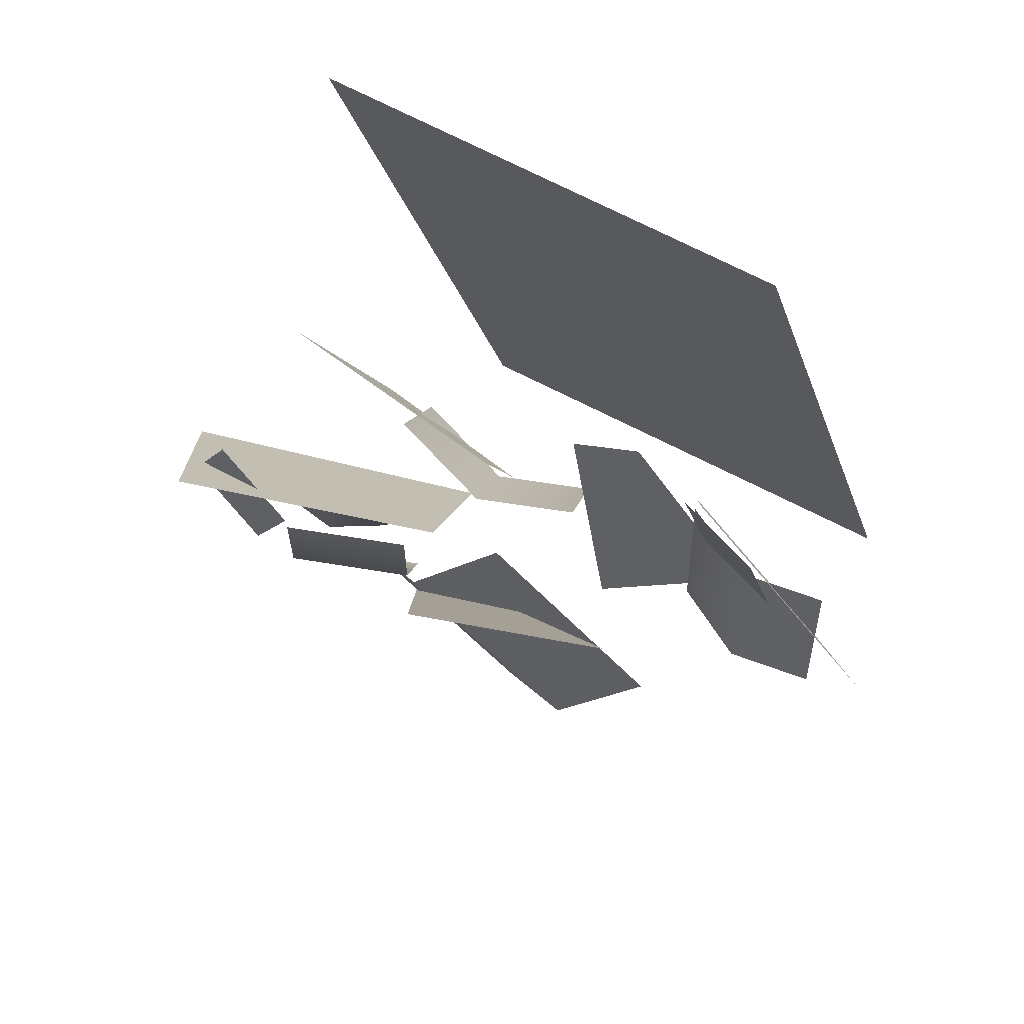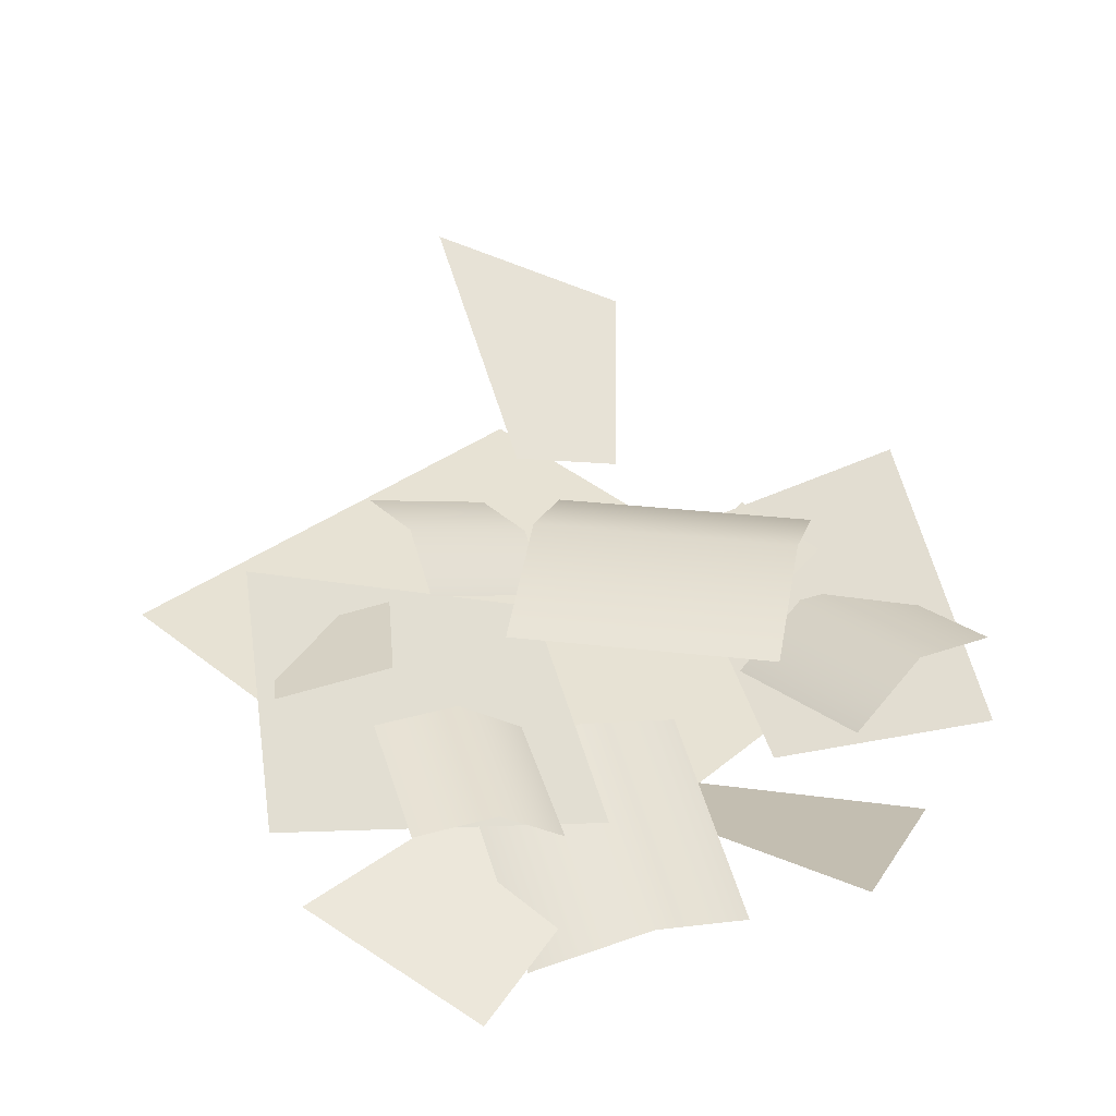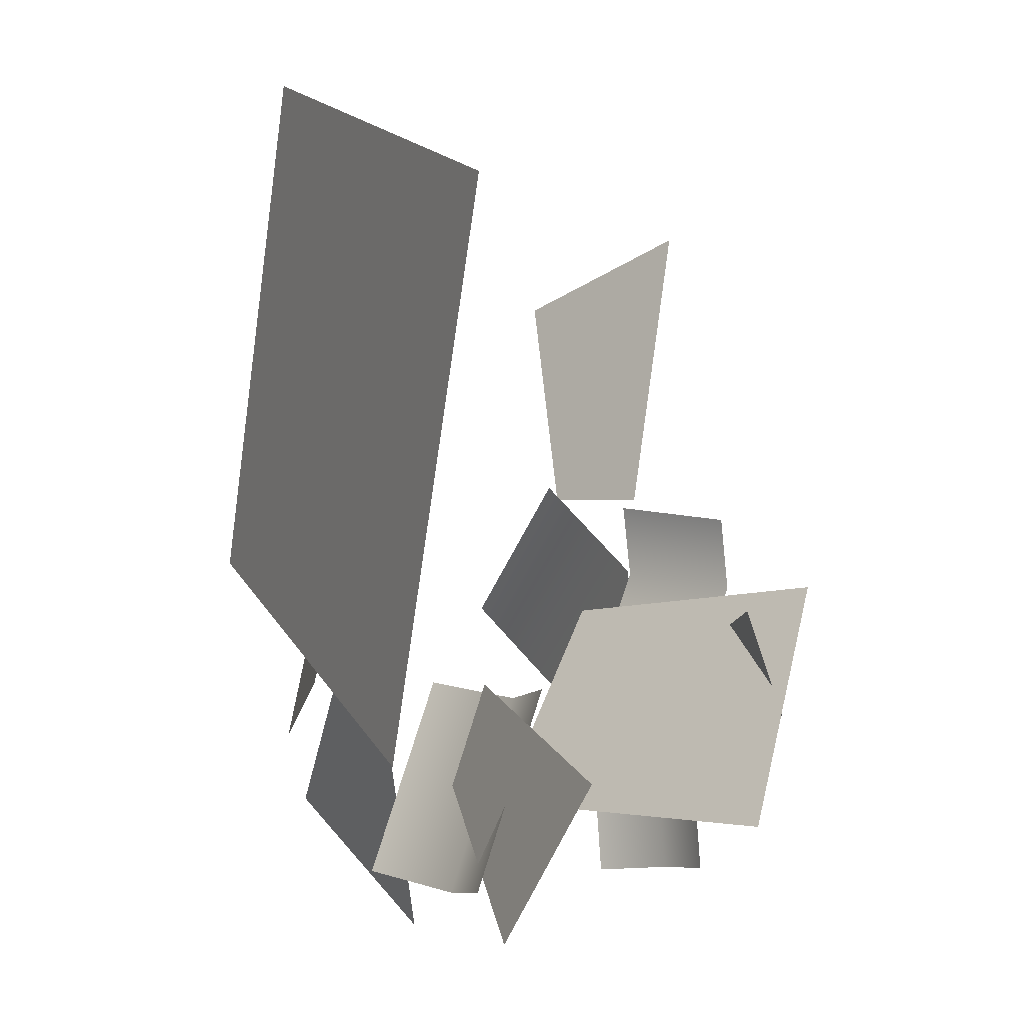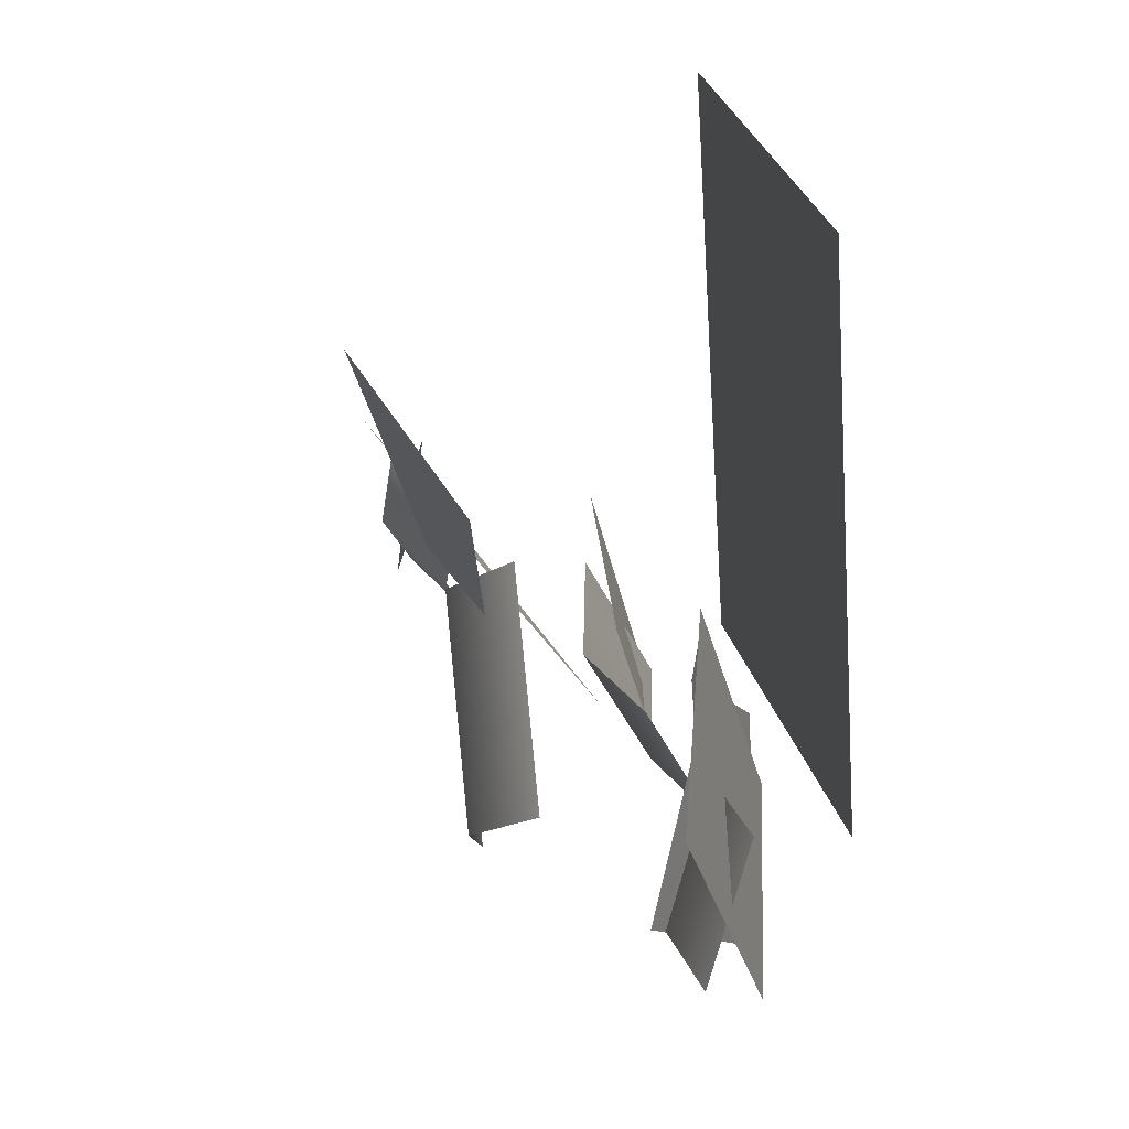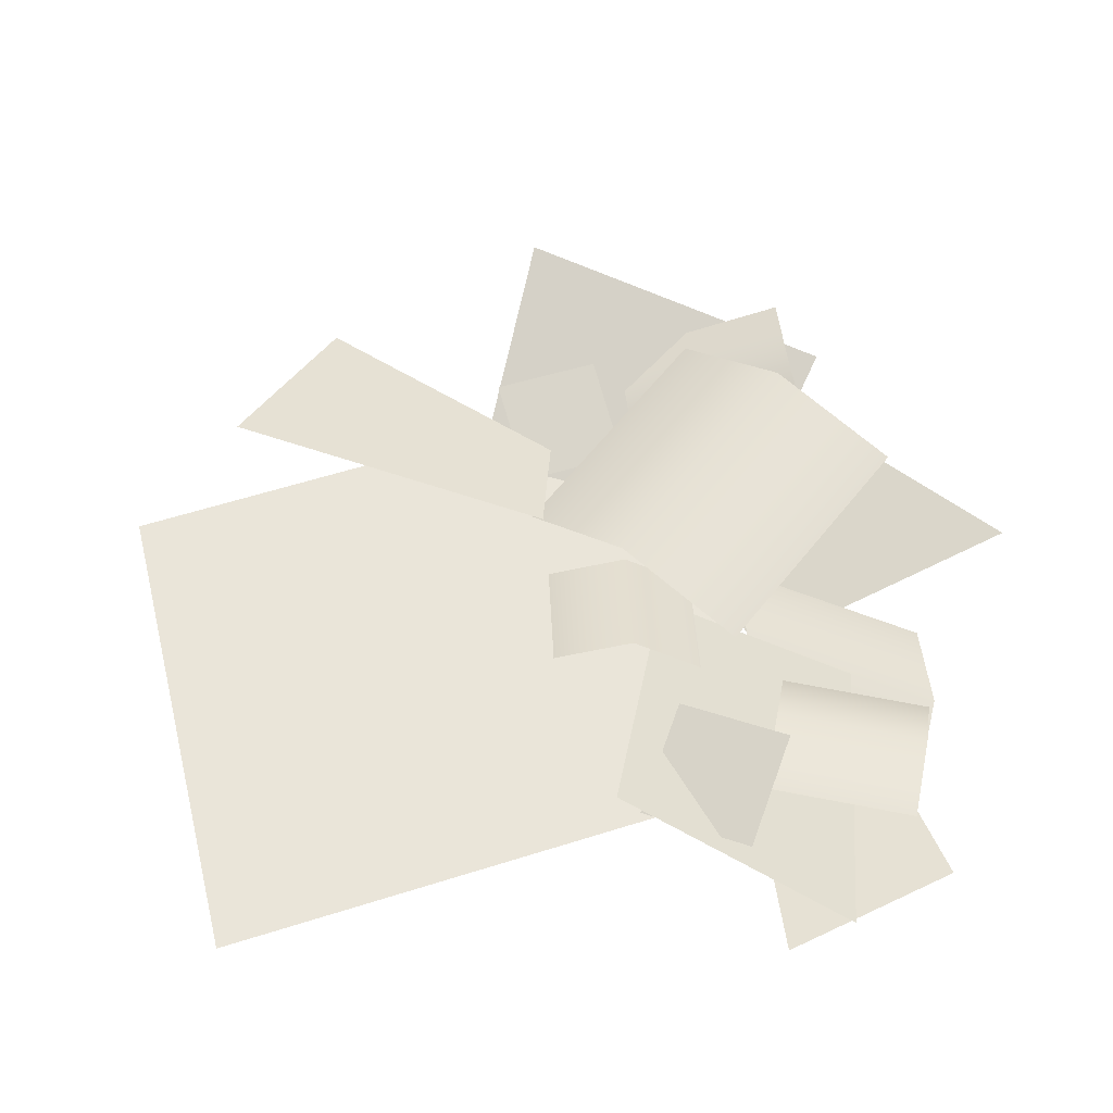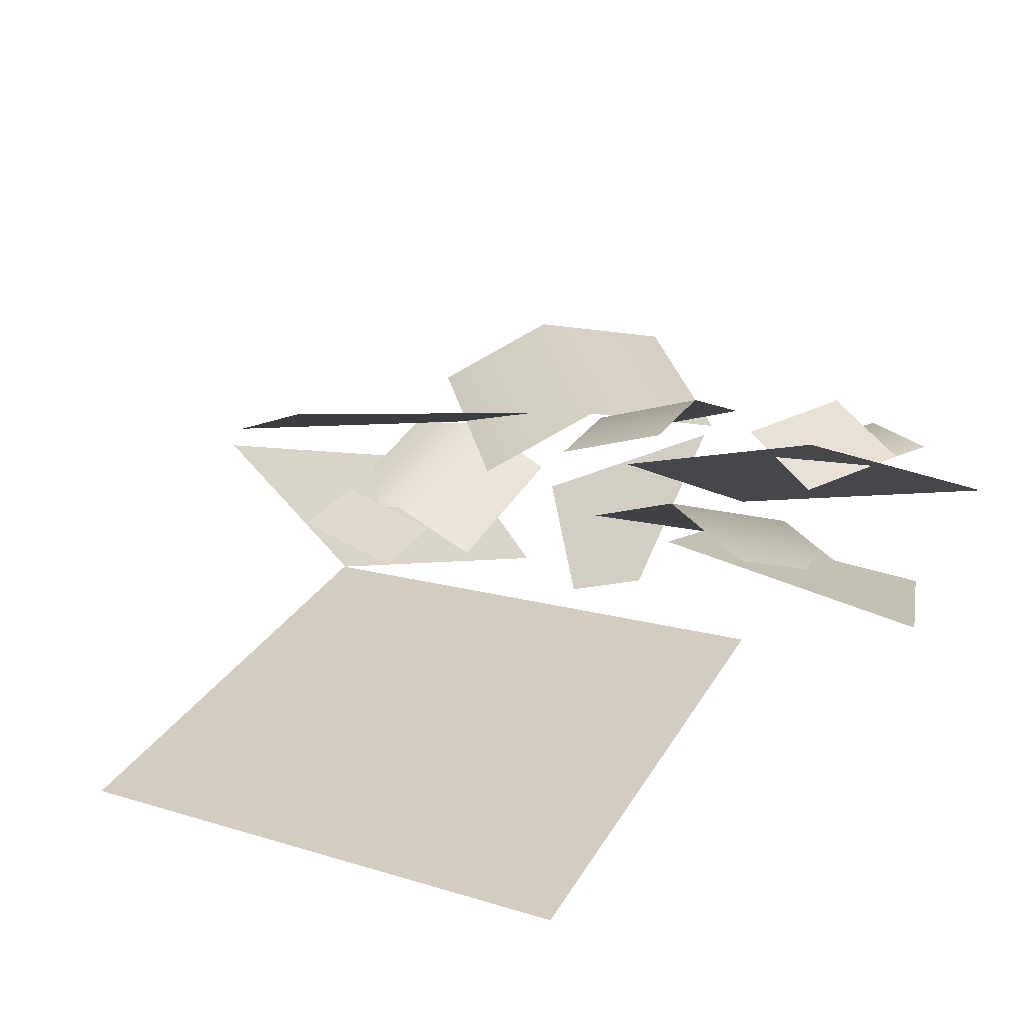
<metadata>
{"format":"obj","ext":"obj","renderer":"f3d","projection":"perspective","resolution":1024,"background":"white","views":[{"elev":75.3,"azim":-147.6,"up":"+Z"},{"elev":39.9,"azim":153.6,"up":"+Y"},{"elev":3.4,"azim":63.7,"up":"+Z"},{"elev":41.1,"azim":-100.9,"up":"+Z"},{"elev":58.6,"azim":91.2,"up":"+Y"},{"elev":24.6,"azim":41.5,"up":"+Y"}]}
</metadata>
<code>
v 1.149 1.451 -0.4522
v 0.1122 1.017 -0.6185
v 0.1818 0.6037 -1.38
v 1.427 1.054 -1.303
v 1.149 1.451 -0.4522
v 1.427 1.054 -1.303
v 0.1818 0.6037 -1.38
v 0.1122 1.017 -0.6185
v -0.8844 0.474 0.109
v -0.7675 0.1615 -0.9766
v -1.545 0.3341 -1.325
v -1.808 0.7337 -0.08797
v -0.8844 0.474 0.109
v -1.808 0.7337 -0.08797
v -1.545 0.3341 -1.325
v -0.7675 0.1615 -0.9766
v -1.101 0.2455 -1.548
v -0.53 0.5301 -2.035
v -0.1397 0.2243 -1.042
v -0.4293 0.1277 -0.9213
v -0.4293 0.1277 -0.9213
v -0.1397 0.2243 -1.042
v -0.53 0.5301 -2.035
v -1.101 0.2455 -1.548
v 1.278 0.4362 -1.12
v 0.8755 0.2787 -1.783
v 0.04902 0.4465 -1.321
v 0.1275 0.5559 -0.8997
v 1.278 0.4362 -1.12
v 0.1275 0.5559 -0.8997
v 0.04902 0.4465 -1.321
v 0.8755 0.2787 -1.783
v -0.2387 1.633 0.956
v -0.8932 1.302 0.6597
v -0.4539 1.192 -0.1887
v -0.04055 1.349 -0.1694
v -0.2387 1.633 0.956
v -0.04055 1.349 -0.1694
v -0.4539 1.192 -0.1887
v -0.8932 1.302 0.6597
v 0.3513 1.175 -0.8899
v 0.03496 1.275 -0.467
v -0.7442 1.324 -1.061
v -0.4278 1.225 -1.484
v -1.023 1.092 -0.7154
v -0.2437 1.043 -0.121
v 0.3513 1.175 -0.8899
v -0.4278 1.225 -1.484
v -0.7442 1.324 -1.061
v 0.03496 1.275 -0.467
v -1.023 1.092 -0.7154
v -0.2437 1.043 -0.121
v 0.9125 1.065 -0.9916
v 0.6135 1.079 -1.045
v 0.7114 1.072 -1.592
v 1.01 1.057 -1.538
v 0.4842 0.9064 -1.63
v 0.3863 0.9138 -1.084
v 0.9125 1.065 -0.9916
v 1.01 1.057 -1.538
v 0.7114 1.072 -1.592
v 0.6135 1.079 -1.045
v 0.4842 0.9064 -1.63
v 0.3863 0.9138 -1.084
v 0.1143 1.21 -0.1938
v 0.07654 1.265 -0.4773
v 0.5435 1.46 -0.5065
v 0.5813 1.405 -0.223
v 0.5757 1.347 -0.7513
v 0.1087 1.151 -0.7221
v 0.1143 1.21 -0.1938
v 0.5813 1.405 -0.223
v 0.5435 1.46 -0.5065
v 0.07654 1.265 -0.4773
v 0.5757 1.347 -0.7513
v 0.1087 1.151 -0.7221
v 0.545 0.6064 -0.8715
v 0.08646 0.7054 -0.9707
v 0.1745 0.3816 -1.735
v 0.633 0.2825 -1.636
v -0.2361 0.2064 -1.709
v -0.3242 0.5302 -0.944
v 0.545 0.6064 -0.8715
v 0.633 0.2825 -1.636
v 0.1745 0.3816 -1.735
v 0.08646 0.7054 -0.9707
v -0.2361 0.2064 -1.709
v -0.3242 0.5302 -0.944
v -0.8142 0.3059 -0.6071
v -1.147 0.4735 -0.501
v -1.271 0.6543 -1.174
v -0.9376 0.4867 -1.28
v -1.622 0.5831 -1.129
v -1.499 0.4023 -0.4557
v -0.8142 0.3059 -0.6071
v -0.9376 0.4867 -1.28
v -1.271 0.6543 -1.174
v -1.147 0.4735 -0.501
v -1.622 0.5831 -1.129
v -1.499 0.4023 -0.4557
v -0.7903 0.04308 1.601
v -1.527 0.04308 -0.5042
v 0.3638 0.04308 -1.166
v 1.154 0.04308 1.089
v 1.244 1.274 -0.9273
v 1.091 1.212 -0.5395
v 0.7051 1.312 -0.6752
v 0.8575 1.375 -1.063
v 1.244 1.274 -0.9273
v 0.8575 1.375 -1.063
v 0.7051 1.312 -0.6752
v 1.091 1.212 -0.5395
v -0.8019 0.4465 -0.07745
v -1.183 0.5735 0.04945
v -1.318 0.5674 -0.3496
v -0.9368 0.4404 -0.4765
v -0.8019 0.4465 -0.07745
v -0.9368 0.4404 -0.4765
v -1.318 0.5674 -0.3496
v -1.183 0.5735 0.04945
g alpha_1354_229
f 1 3 2
f 1 4 3
f 5 7 6
f 5 8 7
f 9 11 10
f 9 12 11
f 13 15 14
f 13 16 15
f 17 19 18
f 17 20 19
f 21 23 22
f 21 24 23
f 25 27 26
f 25 28 27
f 29 31 30
f 29 32 31
f 33 35 34
f 33 36 35
f 37 39 38
f 37 40 39
f 41 43 42
f 41 44 43
f 42 43 45
f 42 45 46
f 47 49 48
f 47 50 49
f 50 51 49
f 50 52 51
f 53 55 54
f 53 56 55
f 54 55 57
f 54 57 58
f 59 61 60
f 59 62 61
f 62 63 61
f 62 64 63
f 65 67 66
f 65 68 67
f 66 67 69
f 66 69 70
f 71 73 72
f 71 74 73
f 74 75 73
f 74 76 75
f 77 79 78
f 77 80 79
f 78 79 81
f 78 81 82
f 83 85 84
f 83 86 85
f 86 87 85
f 86 88 87
f 89 91 90
f 89 92 91
f 90 91 93
f 90 93 94
f 95 97 96
f 95 98 97
f 98 99 97
f 98 100 99
f 101 103 102
f 101 104 103
f 105 107 106
f 105 108 107
f 109 111 110
f 109 112 111
f 113 115 114
f 113 116 115
f 117 119 118
f 117 120 119

</code>
